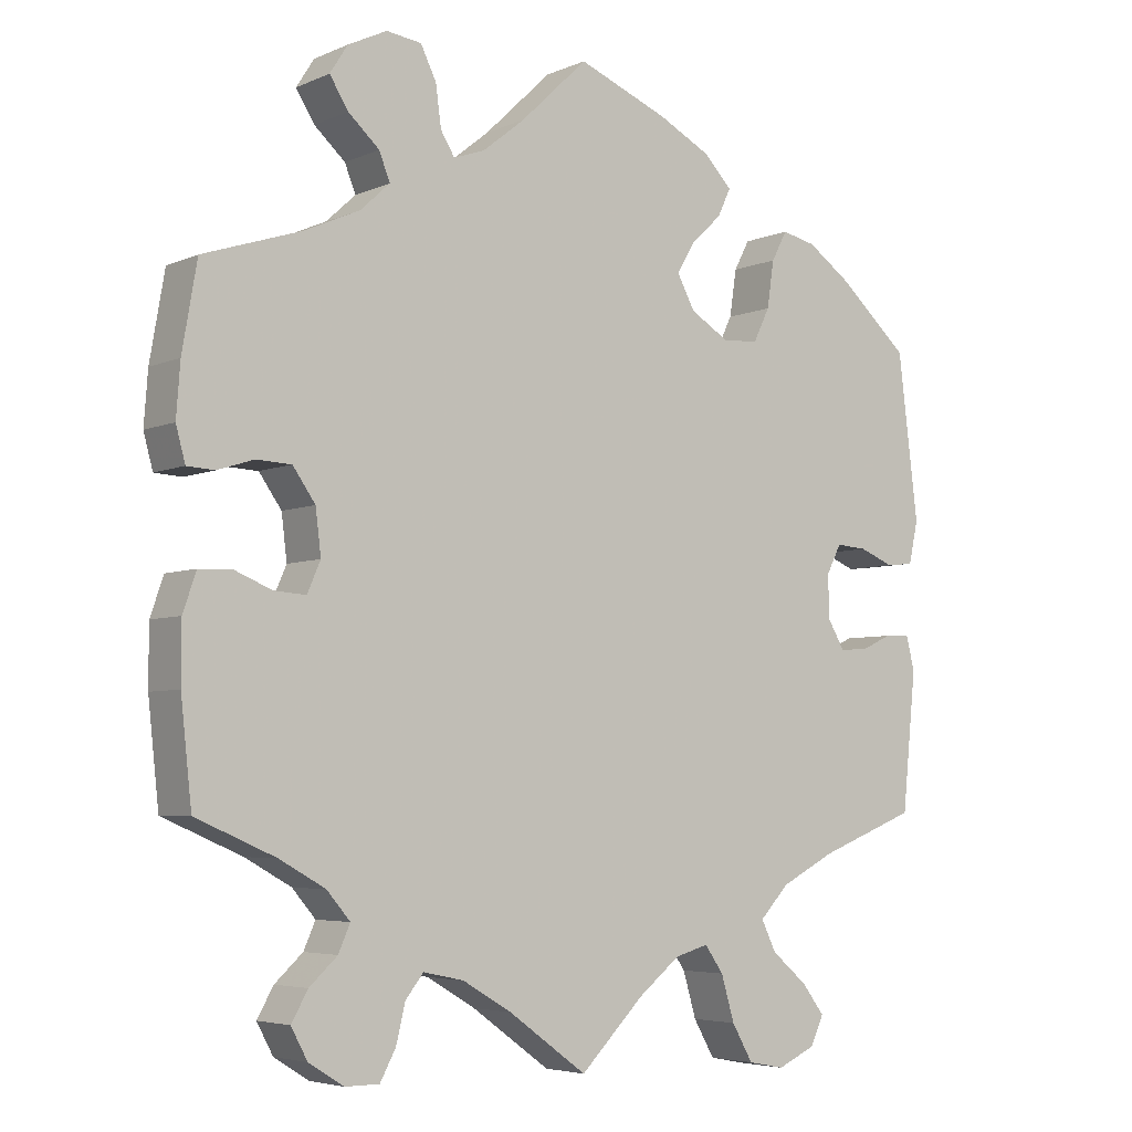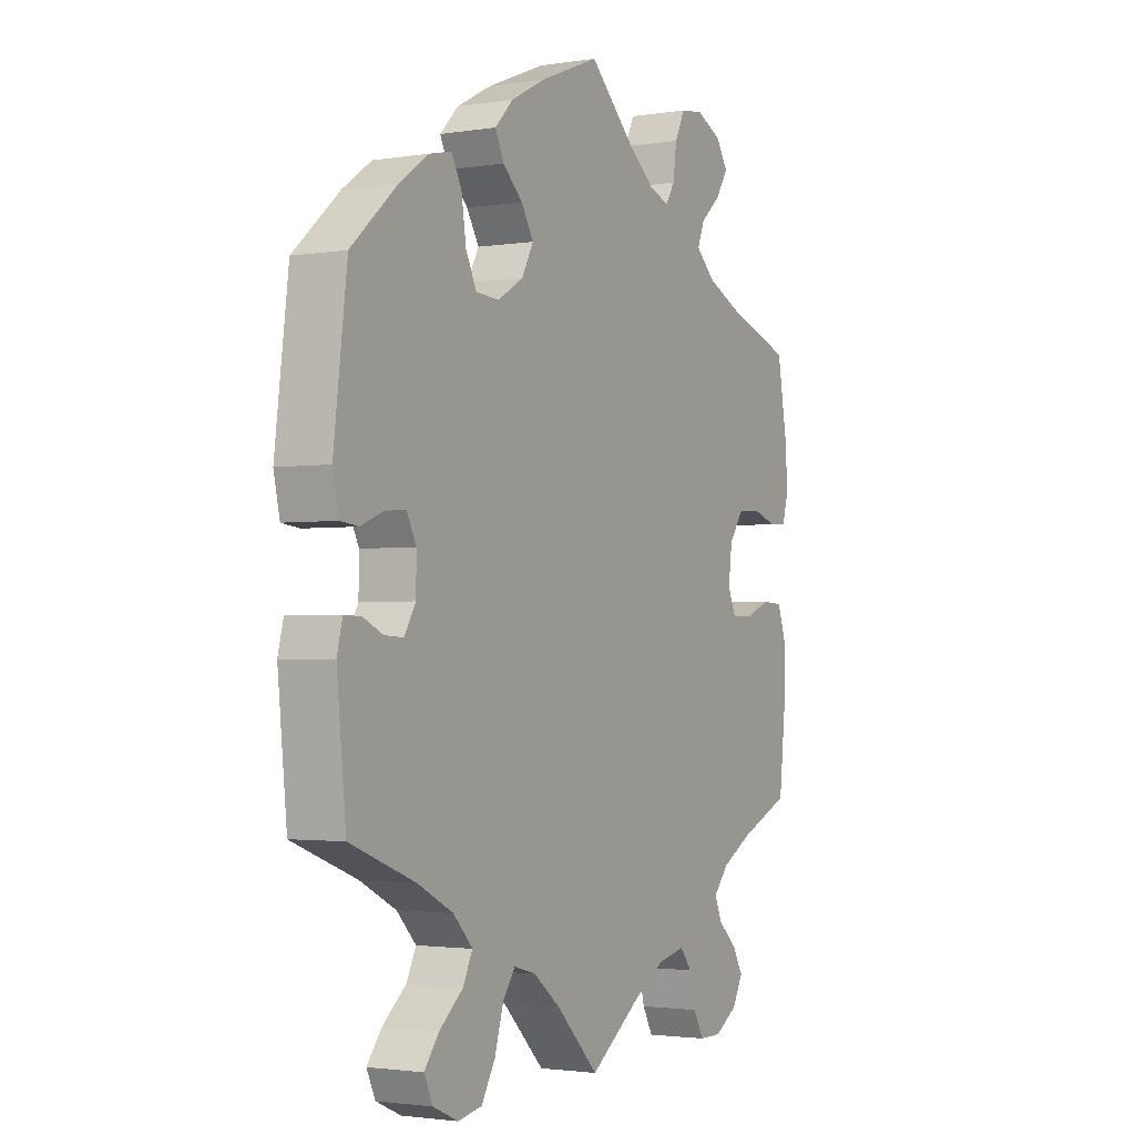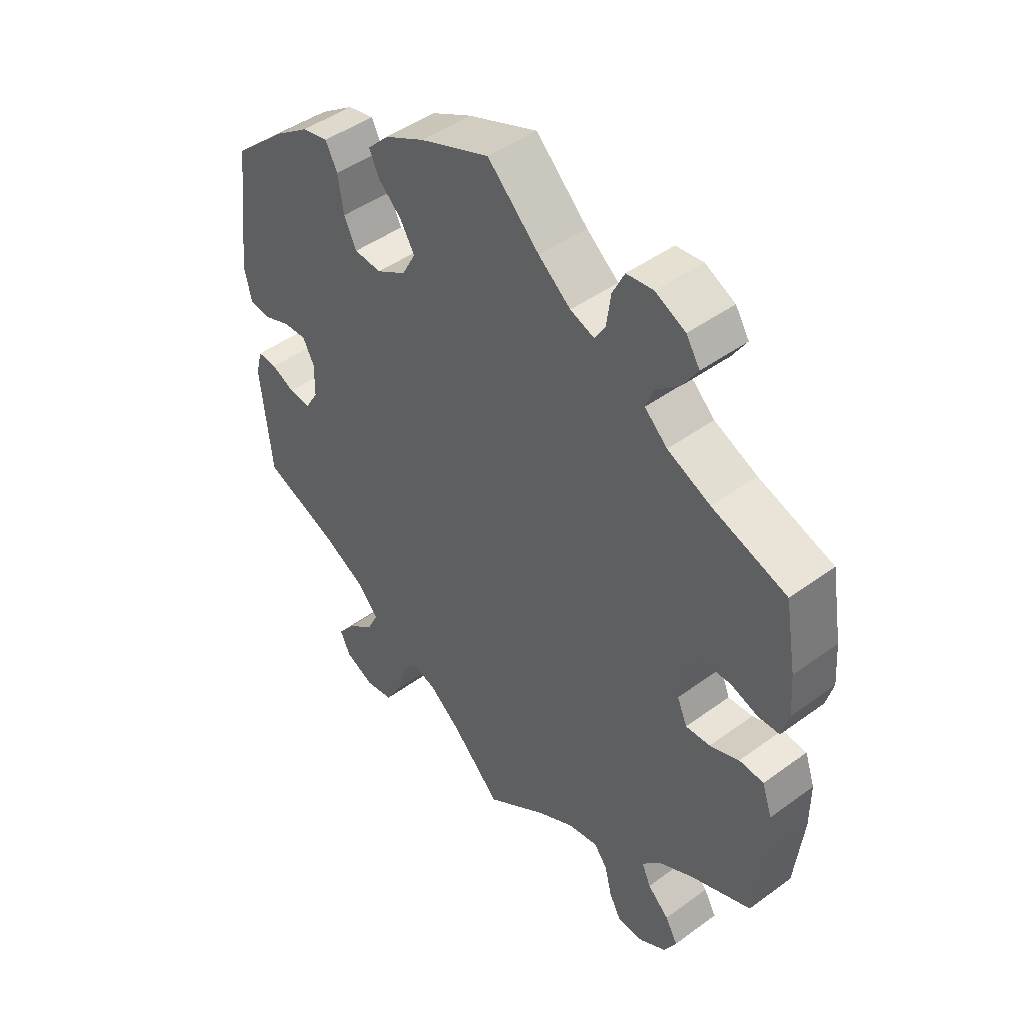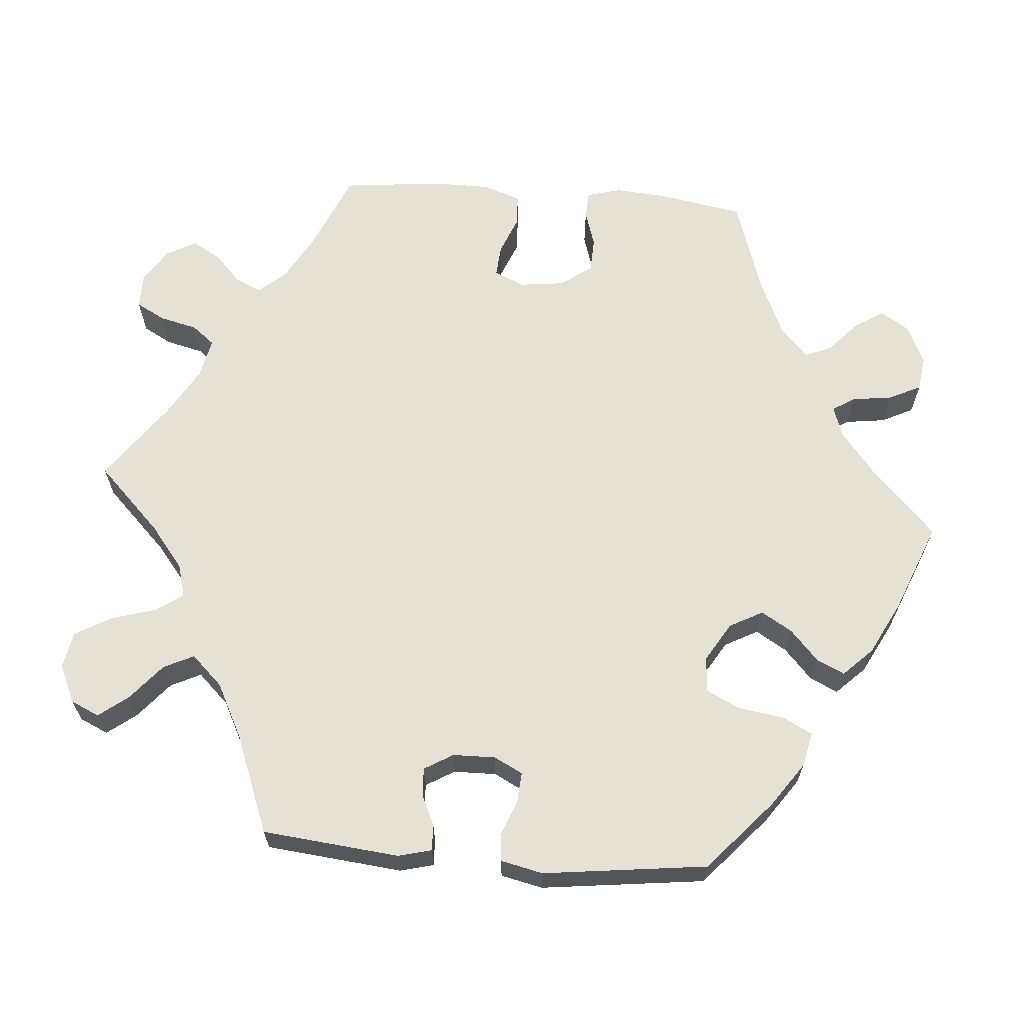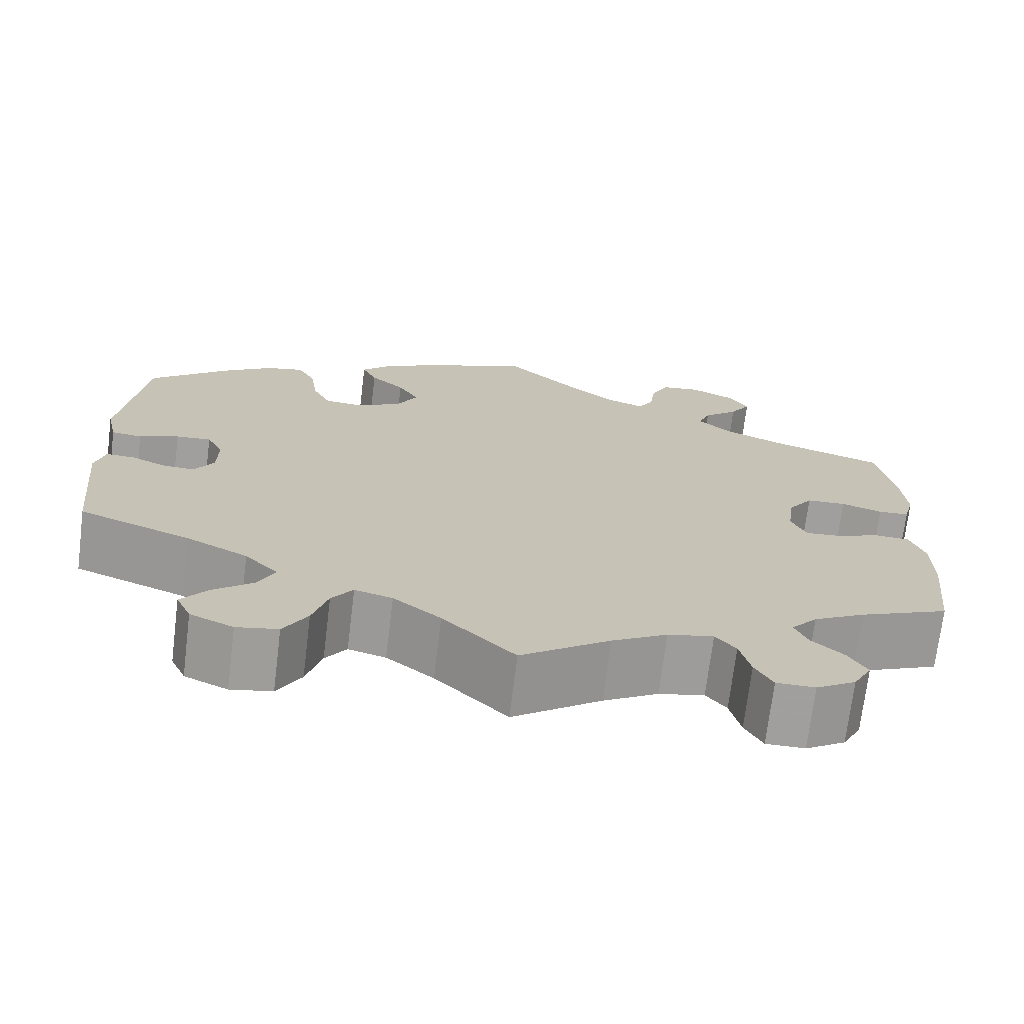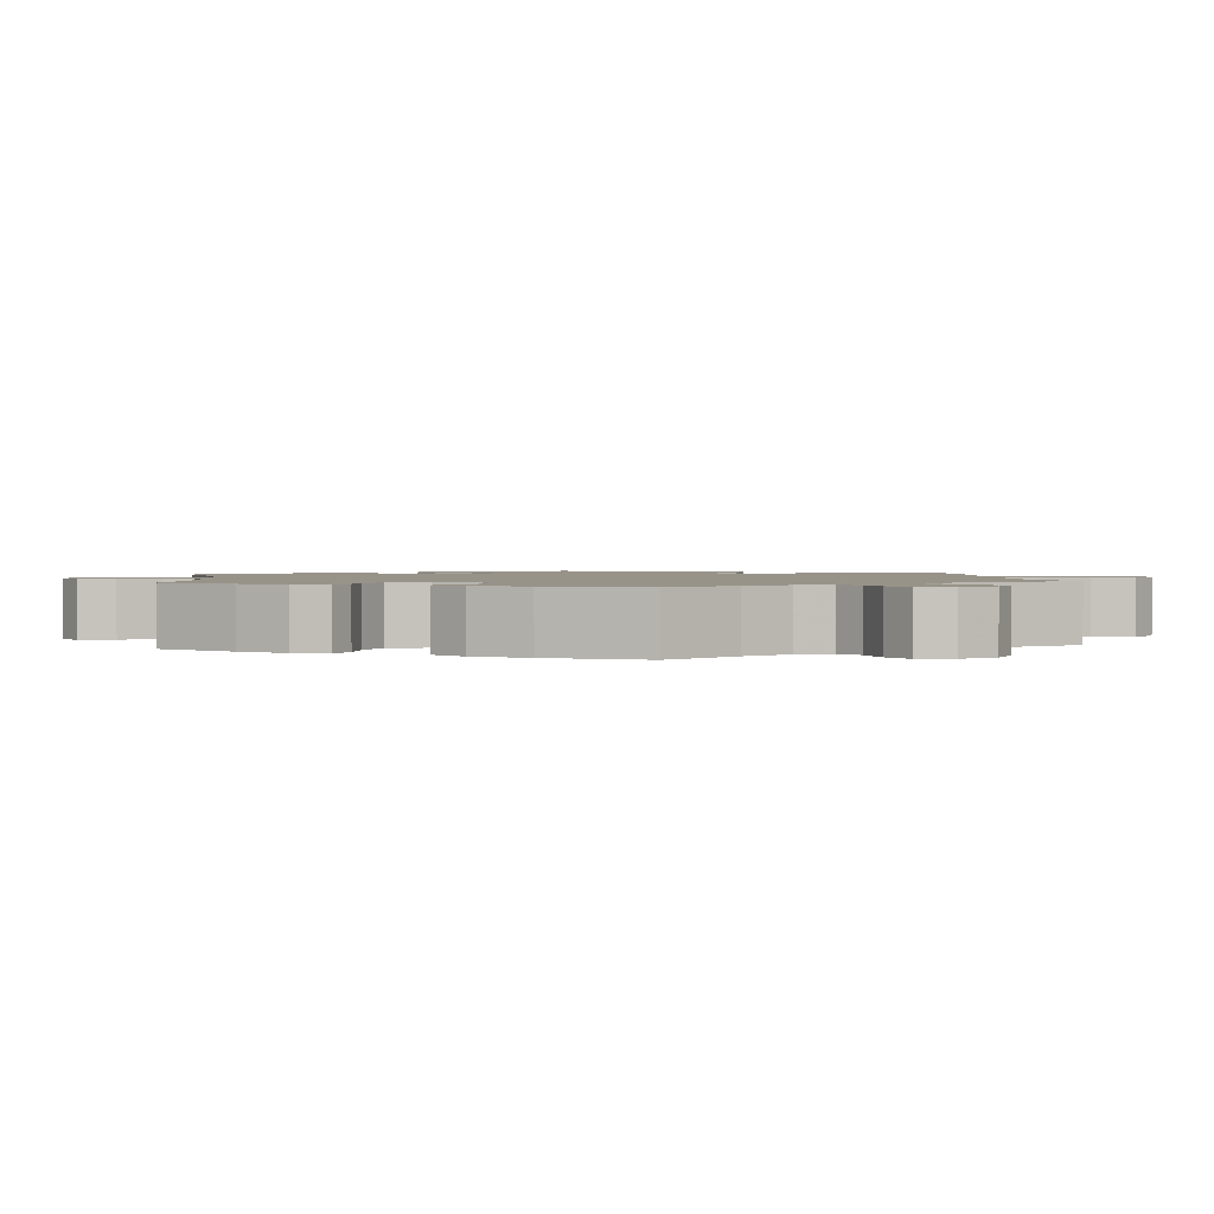
<metadata>
{"format":"obj","ext":"obj","renderer":"f3d","projection":"perspective","resolution":1024,"background":"white","views":[{"elev":-5.0,"azim":143.1,"up":"+Z"},{"elev":-2.2,"azim":-60.6,"up":"+Z"},{"elev":46.3,"azim":50.2,"up":"+Z"},{"elev":64.9,"azim":-85.4,"up":"+Y"},{"elev":-71.5,"azim":-7.0,"up":"+Z"},{"elev":1.6,"azim":114.4,"up":"+Y"}]}
</metadata>
<code>
v -0.411 0.07 0.368
v -0.354 0.07 0.408
v -0.31 0.07 0.418
v -0.29 0.07 0.38
v -0.281 0.07 0.32
v -0.26 0.07 0.277
v -0.214 0.07 0.274
v -0.164 0.07 0.304
v -0.141 0.07 0.347
v -0.165 0.07 0.387
v -0.204 0.07 0.423
v -0.221 0.07 0.459
v -0.185 0.07 0.496
v -0.118 0.07 0.531
v -0.001 0.07 0.578
v 0.086 0.07 0.495
v 0.14 0.07 0.452
v 0.18 0.07 0.438
v 0.198 0.07 0.467
v 0.205 0.07 0.519
v 0.225 0.07 0.56
v 0.27 0.07 0.566
v 0.32 0.07 0.542
v 0.343 0.07 0.506
v 0.319 0.07 0.468
v 0.279 0.07 0.432
v 0.265 0.07 0.397
v 0.303 0.07 0.362
v 0.375 0.07 0.33
v 0.5 0.07 0.289
v 0.519 0.07 0.179
v 0.524 0.07 0.112
v 0.512 0.07 0.068
v 0.477 0.07 0.066
v 0.43 0.07 0.081
v 0.385 0.07 0.079
v 0.356 0.07 0.038
v 0.349 0.07 -0.019
v 0.366 0.07 -0.058
v 0.407 0.07 -0.055
v 0.456 0.07 -0.035
v 0.497 0.07 -0.037
v 0.514 0.07 -0.086
v 0.514 0.07 -0.161
v 0.5 0.07 -0.289
v 0.398 0.07 -0.333
v 0.339 0.07 -0.366
v 0.309 0.07 -0.401
v 0.324 0.07 -0.435
v 0.36 0.07 -0.468
v 0.381 0.07 -0.505
v 0.36 0.07 -0.544
v 0.315 0.07 -0.572
v 0.271 0.07 -0.572
v 0.251 0.07 -0.535
v 0.239 0.07 -0.486
v 0.216 0.07 -0.457
v 0.164 0.07 -0.468
v 0.101 0.07 -0.505
v 0 0.07 -0.578
v -0.082 0.07 -0.496
v -0.136 0.07 -0.453
v -0.179 0.07 -0.441
v -0.203 0.07 -0.475
v -0.22 0.07 -0.533
v -0.247 0.07 -0.58
v -0.294 0.07 -0.589
v -0.343 0.07 -0.567
v -0.36 0.07 -0.53
v -0.331 0.07 -0.492
v -0.285 0.07 -0.453
v -0.266 0.07 -0.414
v -0.304 0.07 -0.374
v -0.374 0.07 -0.338
v -0.501 0.07 -0.289
v -0.519 0.07 -0.112
v -0.508 0.07 -0.069
v -0.475 0.07 -0.07
v -0.436 0.07 -0.088
v -0.399 0.07 -0.09
v -0.377 0.07 -0.053
v -0.376 0.07 0.002
v -0.395 0.07 0.039
v -0.435 0.07 0.036
v -0.48 0.07 0.018
v -0.515 0.07 0.022
v -0.527 0.07 0.076
v -0.501 0.07 0.288
v -0.411 0 0.368
v -0.354 0 0.408
v -0.31 0 0.418
v -0.29 0 0.38
v -0.281 0 0.32
v -0.26 0 0.277
v -0.214 0 0.274
v -0.164 0 0.304
v -0.141 0 0.347
v -0.165 0 0.387
v -0.204 0 0.423
v -0.221 0 0.459
v -0.185 0 0.496
v -0.118 0 0.531
v -0.001 0 0.578
v 0.086 0 0.495
v 0.14 0 0.452
v 0.18 0 0.438
v 0.198 0 0.467
v 0.205 0 0.519
v 0.225 0 0.56
v 0.27 0 0.566
v 0.32 0 0.542
v 0.343 0 0.506
v 0.319 0 0.468
v 0.279 0 0.432
v 0.265 0 0.397
v 0.303 0 0.362
v 0.375 0 0.33
v 0.5 0 0.289
v 0.519 0 0.179
v 0.524 0 0.112
v 0.512 0 0.068
v 0.477 0 0.066
v 0.43 0 0.081
v 0.385 0 0.079
v 0.356 0 0.038
v 0.349 0 -0.019
v 0.366 0 -0.058
v 0.407 0 -0.055
v 0.456 0 -0.035
v 0.497 0 -0.037
v 0.514 0 -0.086
v 0.514 0 -0.161
v 0.5 0 -0.289
v 0.398 0 -0.333
v 0.339 0 -0.366
v 0.309 0 -0.401
v 0.324 0 -0.435
v 0.36 0 -0.468
v 0.381 0 -0.505
v 0.36 0 -0.544
v 0.315 0 -0.572
v 0.271 0 -0.572
v 0.251 0 -0.535
v 0.239 0 -0.486
v 0.216 0 -0.457
v 0.164 0 -0.468
v 0.101 0 -0.505
v 0 0 -0.578
v -0.082 0 -0.496
v -0.136 0 -0.453
v -0.179 0 -0.441
v -0.203 0 -0.475
v -0.22 0 -0.533
v -0.247 0 -0.58
v -0.294 0 -0.589
v -0.343 0 -0.567
v -0.36 0 -0.53
v -0.331 0 -0.492
v -0.285 0 -0.453
v -0.266 0 -0.414
v -0.304 0 -0.374
v -0.374 0 -0.338
v -0.501 0 -0.289
v -0.519 0 -0.112
v -0.508 0 -0.069
v -0.475 0 -0.07
v -0.436 0 -0.088
v -0.399 0 -0.09
v -0.377 0 -0.053
v -0.376 0 0.002
v -0.395 0 0.039
v -0.435 0 0.036
v -0.48 0 0.018
v -0.515 0 0.022
v -0.527 0 0.076
v -0.501 0 0.288
f 84 85 86 87
f 83 84 87 88
f 82 83 88 1
f 76 77 78 79
f 74 75 76 79
f 73 74 79 80
f 72 73 80 81
f 68 69 70 71
f 66 67 68 71
f 64 65 66 71
f 63 64 71 72
f 62 63 72 81
f 59 60 61
f 58 59 61 62
f 57 58 62 81
f 53 54 55 56
f 53 56 57
f 52 53 57
f 49 50 51 52
f 48 49 52 57
f 47 48 57 81
f 43 44 45 46
f 40 41 42 43
f 39 40 43 46
f 38 39 46 47
f 32 33 34 35
f 32 35 36
f 29 30 31 32
f 28 29 32 36
f 27 28 36 37
f 23 24 25 26
f 23 26 27
f 22 23 27
f 19 20 21 22
f 18 19 22 27
f 17 18 27 37
f 13 14 15 16
f 10 11 12 13
f 9 10 13 16
f 8 9 16 17
f 2 3 4 5
f 82 1 2 5
f 82 5 6
f 38 47 81 82
f 38 82 6 7
f 17 37 38
f 7 8 17 38
f 175 174 173 172
f 176 175 172 171
f 89 176 171 170
f 167 166 165 164
f 167 164 163 162
f 168 167 162 161
f 169 168 161 160
f 159 158 157 156
f 159 156 155 154
f 159 154 153 152
f 160 159 152 151
f 169 160 151 150
f 149 148 147
f 150 149 147 146
f 169 150 146 145
f 144 143 142 141
f 145 144 141
f 145 141 140
f 140 139 138 137
f 145 140 137 136
f 169 145 136 135
f 134 133 132 131
f 131 130 129 128
f 134 131 128 127
f 135 134 127 126
f 123 122 121 120
f 124 123 120
f 120 119 118 117
f 124 120 117 116
f 125 124 116 115
f 114 113 112 111
f 115 114 111
f 115 111 110
f 110 109 108 107
f 115 110 107 106
f 125 115 106 105
f 104 103 102 101
f 101 100 99 98
f 104 101 98 97
f 105 104 97 96
f 93 92 91 90
f 93 90 89 170
f 94 93 170
f 170 169 135 126
f 95 94 170 126
f 126 125 105
f 126 105 96 95
f 1 89 90 2
f 2 90 91 3
f 3 91 92 4
f 4 92 93 5
f 5 93 94 6
f 6 94 95 7
f 7 95 96 8
f 8 96 97 9
f 9 97 98 10
f 10 98 99 11
f 11 99 100 12
f 12 100 101 13
f 13 101 102 14
f 14 102 103 15
f 15 103 104 16
f 16 104 105 17
f 17 105 106 18
f 18 106 107 19
f 19 107 108 20
f 20 108 109 21
f 21 109 110 22
f 22 110 111 23
f 23 111 112 24
f 24 112 113 25
f 25 113 114 26
f 26 114 115 27
f 27 115 116 28
f 28 116 117 29
f 29 117 118 30
f 30 118 119 31
f 31 119 120 32
f 32 120 121 33
f 33 121 122 34
f 34 122 123 35
f 35 123 124 36
f 36 124 125 37
f 37 125 126 38
f 38 126 127 39
f 39 127 128 40
f 40 128 129 41
f 41 129 130 42
f 42 130 131 43
f 43 131 132 44
f 44 132 133 45
f 45 133 134 46
f 46 134 135 47
f 47 135 136 48
f 48 136 137 49
f 49 137 138 50
f 50 138 139 51
f 51 139 140 52
f 52 140 141 53
f 53 141 142 54
f 54 142 143 55
f 55 143 144 56
f 56 144 145 57
f 57 145 146 58
f 58 146 147 59
f 59 147 148 60
f 60 148 149 61
f 61 149 150 62
f 62 150 151 63
f 63 151 152 64
f 64 152 153 65
f 65 153 154 66
f 66 154 155 67
f 67 155 156 68
f 68 156 157 69
f 69 157 158 70
f 70 158 159 71
f 71 159 160 72
f 72 160 161 73
f 73 161 162 74
f 74 162 163 75
f 75 163 164 76
f 76 164 165 77
f 77 165 166 78
f 78 166 167 79
f 79 167 168 80
f 80 168 169 81
f 81 169 170 82
f 82 170 171 83
f 83 171 172 84
f 84 172 173 85
f 85 173 174 86
f 86 174 175 87
f 87 175 176 88
f 88 176 89 1

</code>
